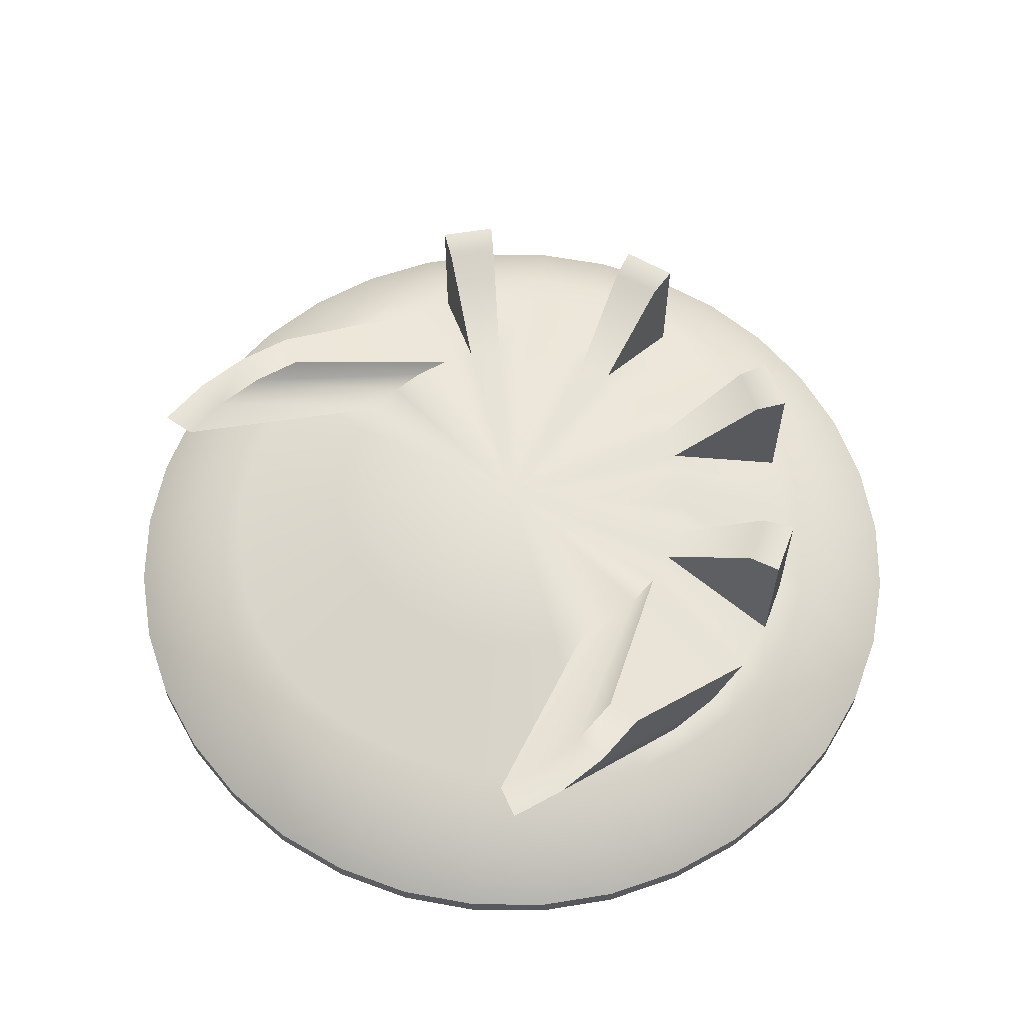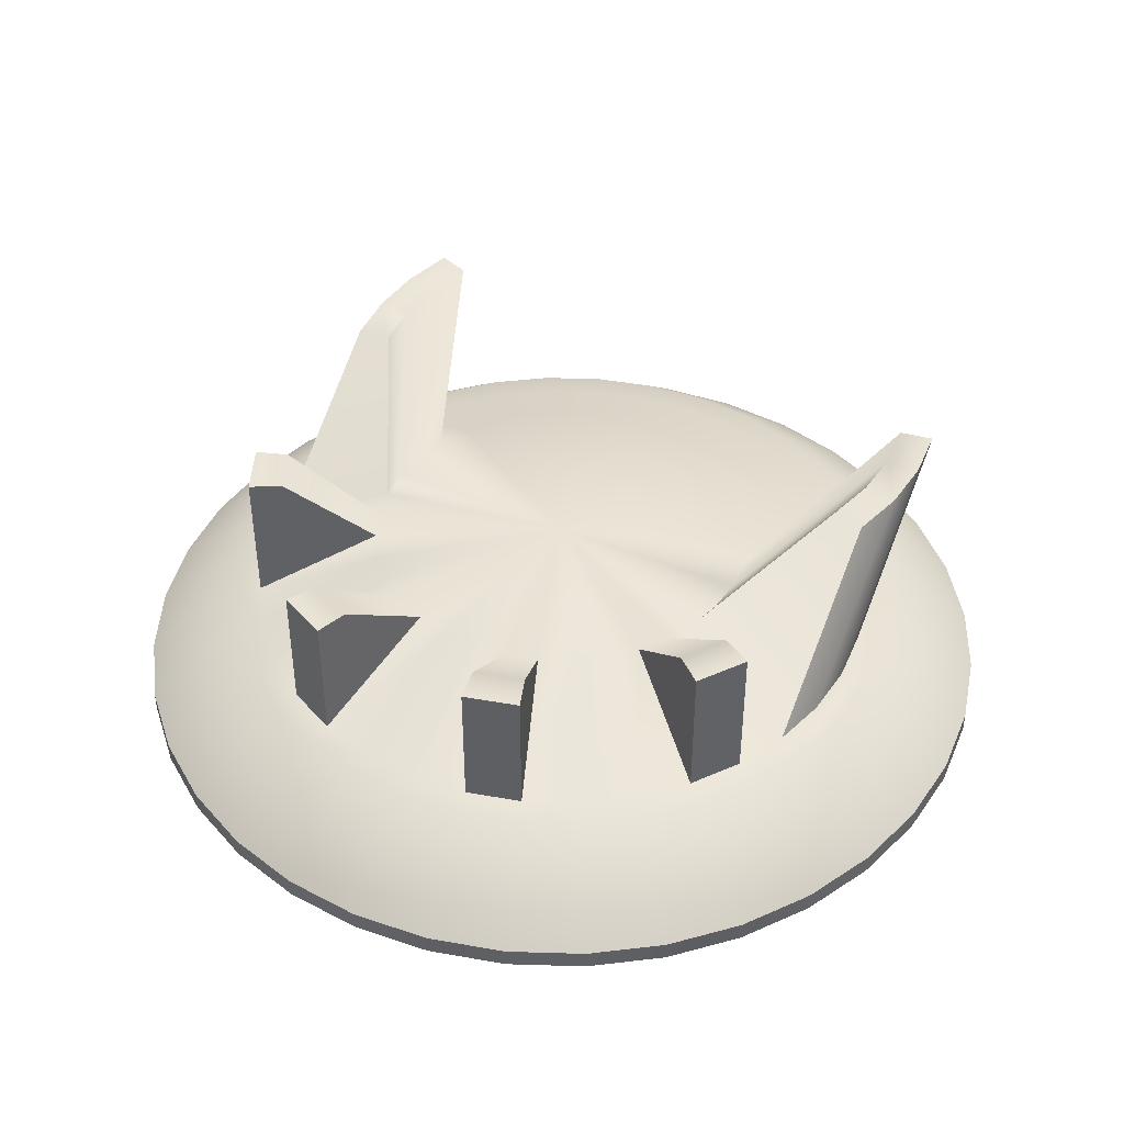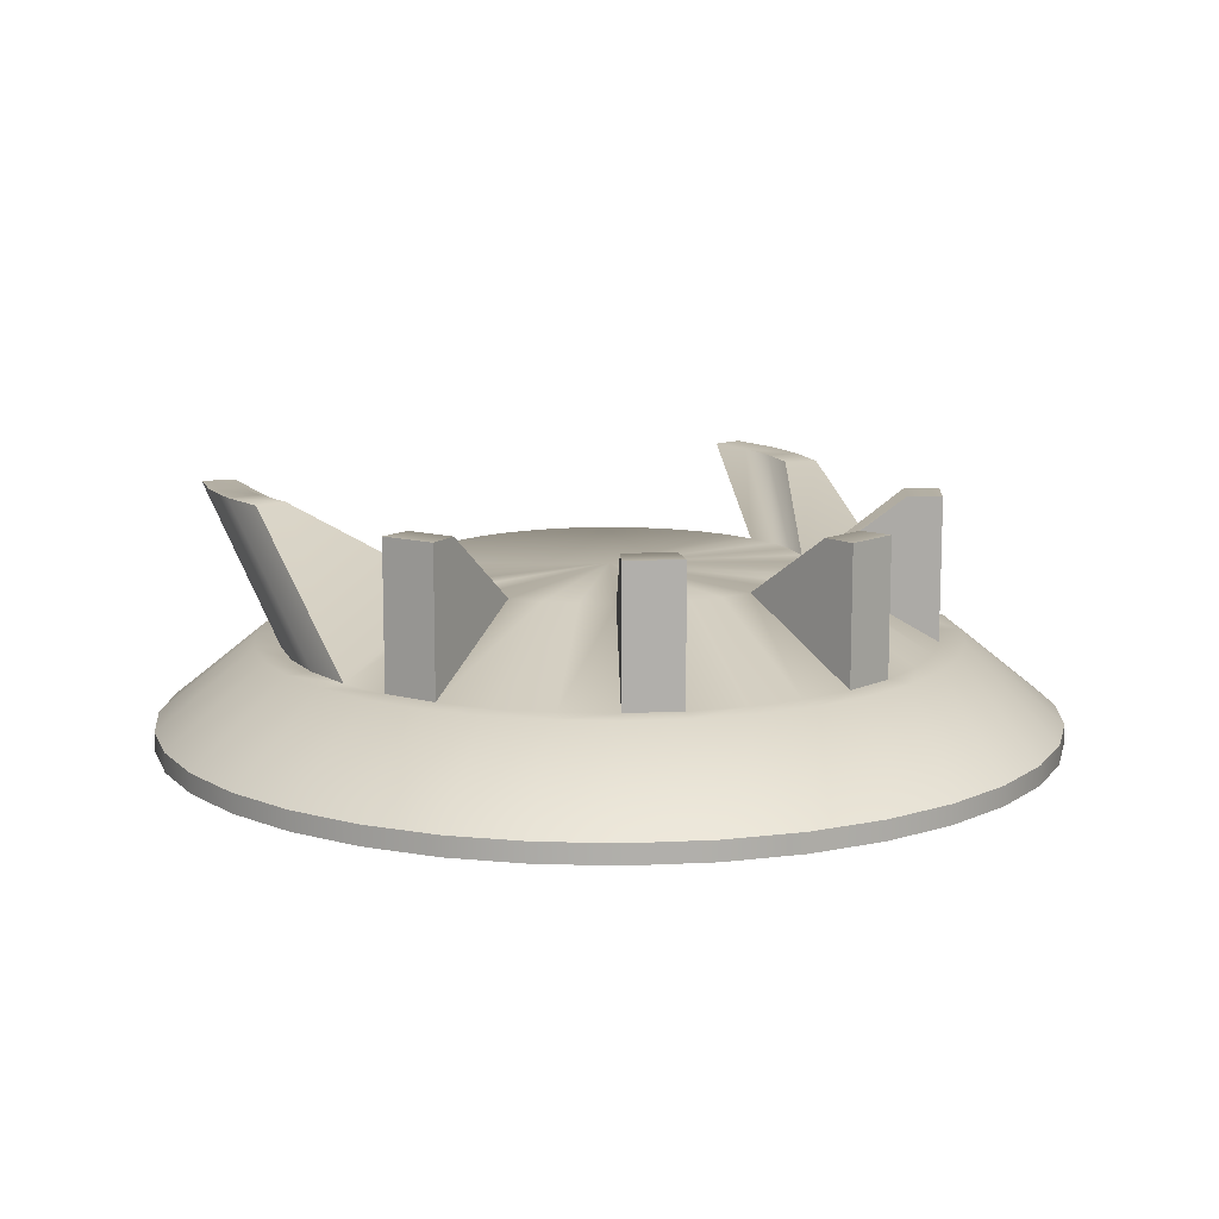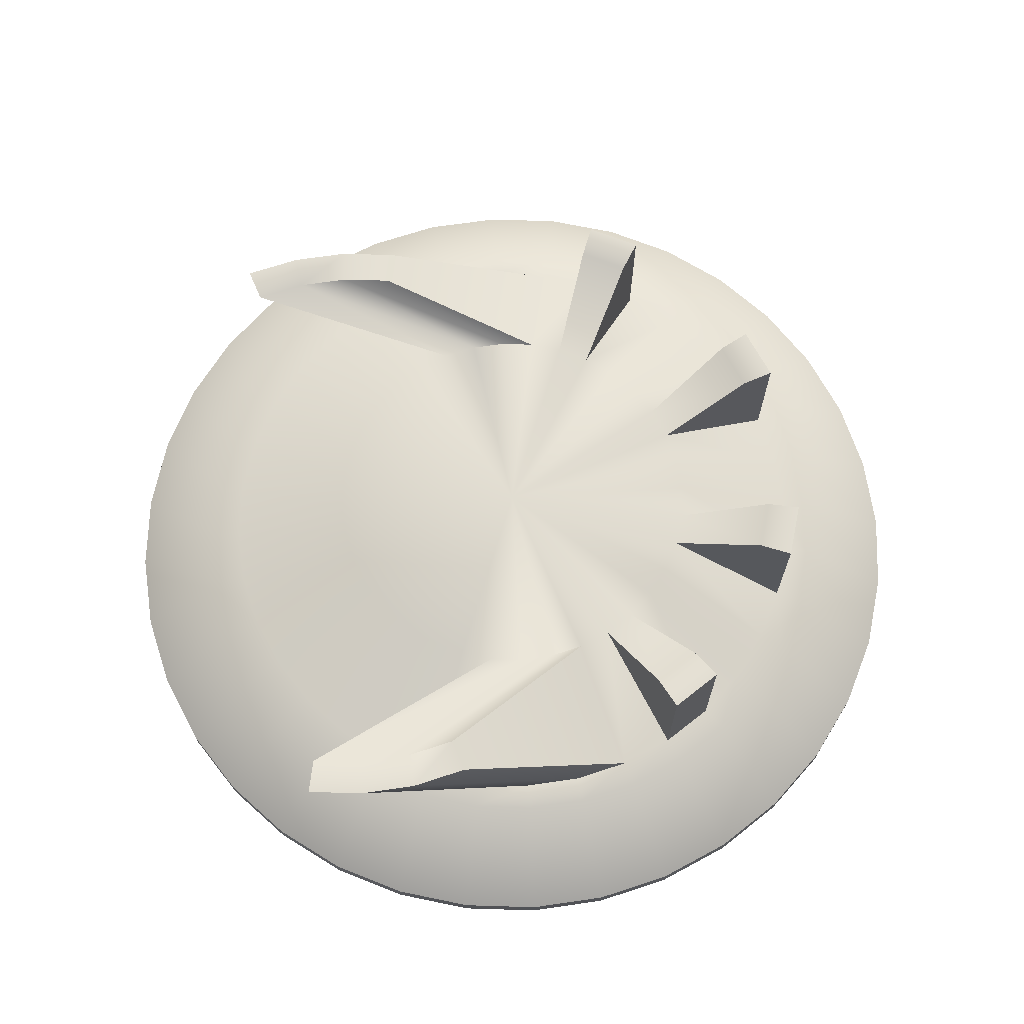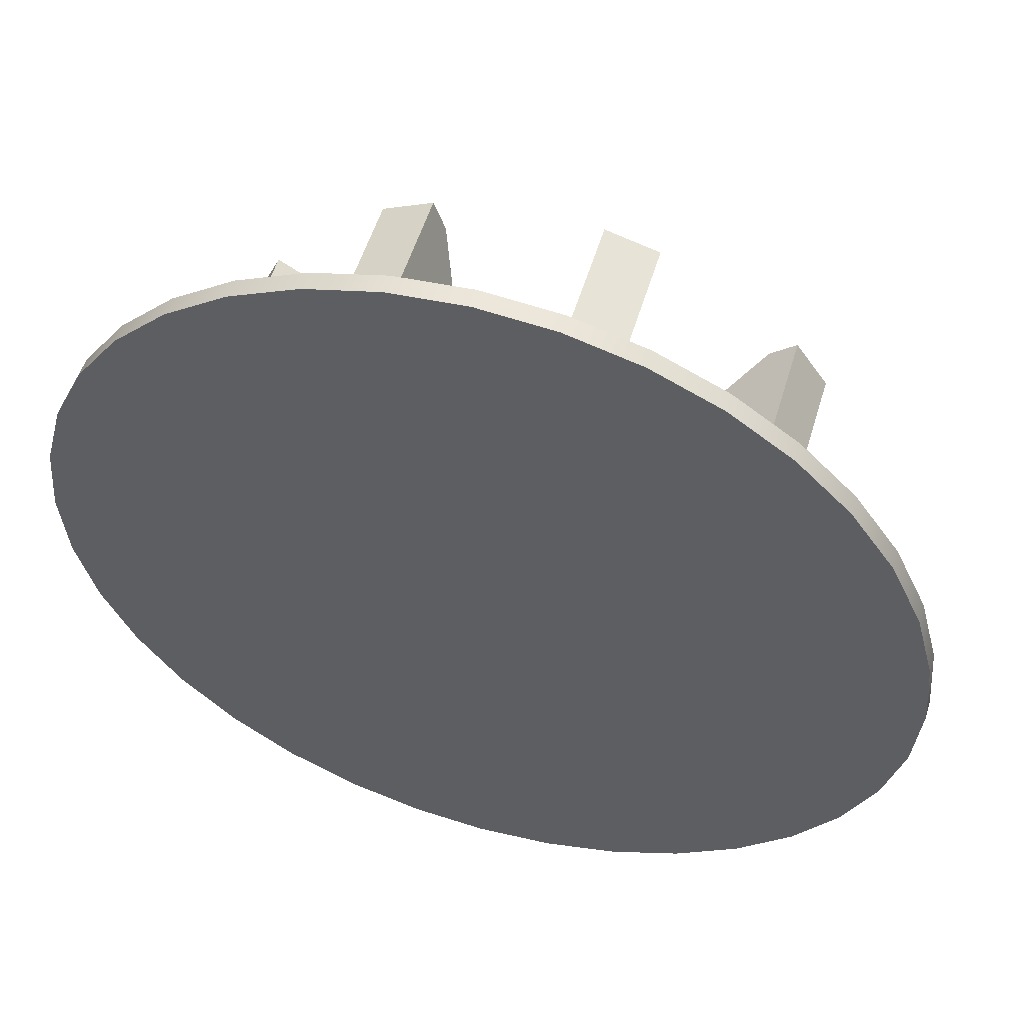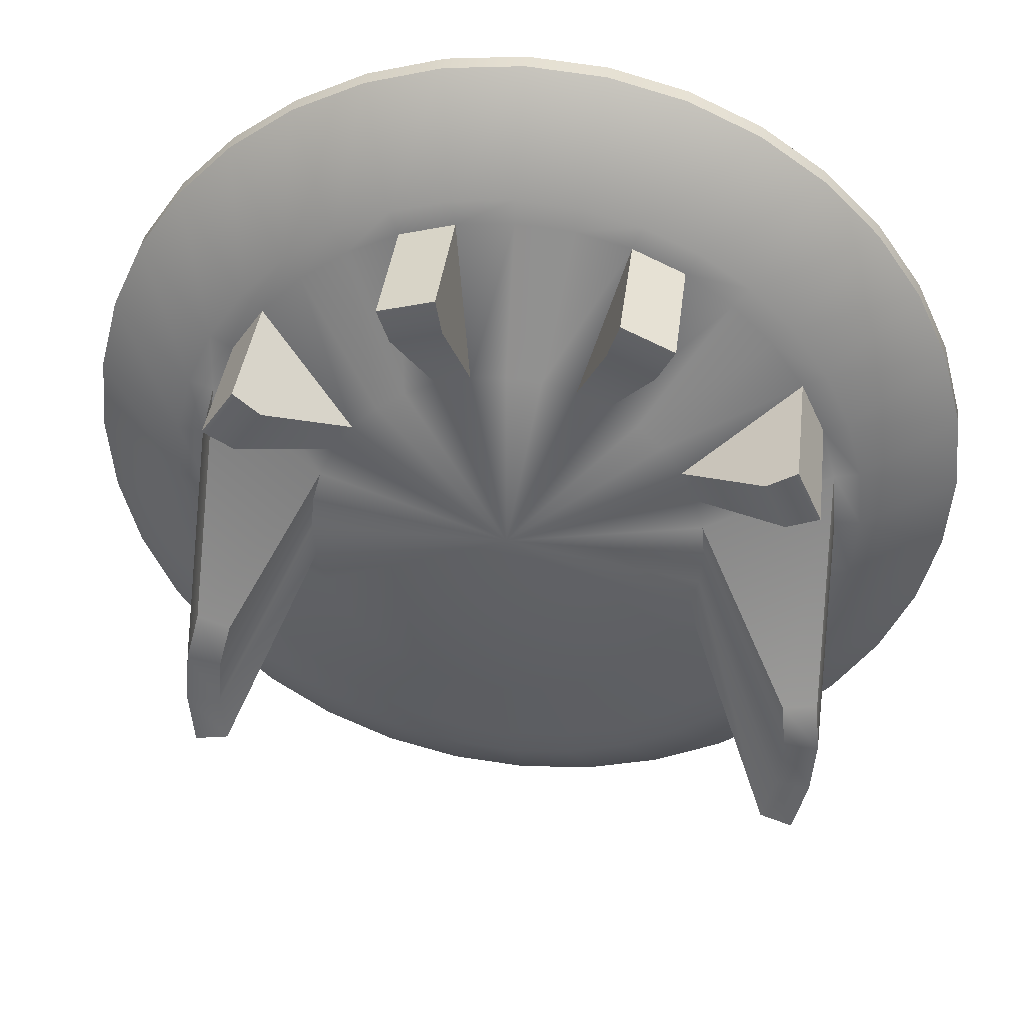
<metadata>
{"format":"obj","ext":"obj","renderer":"f3d","projection":"perspective","resolution":1024,"background":"white","views":[{"elev":60.8,"azim":-134.4,"up":"+Y"},{"elev":42.5,"azim":27.0,"up":"+Y"},{"elev":12.1,"azim":-31.8,"up":"+Y"},{"elev":68.8,"azim":-103.3,"up":"+Y"},{"elev":53.7,"azim":16.6,"up":"+Z"},{"elev":37.6,"azim":-173.2,"up":"+Z"}]}
</metadata>
<code>
v 0 0.5689 0
v 0 1.692 0
v 2.993 0.5689 0
v 2.993 0.6987 0
v 2.947 0.5689 -0.5197
v 2.947 0.6987 -0.5197
v 2.812 0.5689 -1.024
v 2.812 0.6987 -1.024
v 2.592 0.5689 -1.496
v 2.592 0.6987 -1.496
v 2.293 0.5689 -1.924
v 2.293 0.6987 -1.924
v 1.924 0.5689 -2.293
v 1.924 0.6987 -2.293
v 1.496 0.5689 -2.592
v 1.496 0.6987 -2.592
v 1.024 0.5689 -2.812
v 1.024 0.6987 -2.812
v 0.5197 0.5689 -2.947
v 0.5197 0.6987 -2.947
v 0 0.5689 -2.993
v 0 0.6987 -2.993
v -0.5197 0.5689 -2.947
v -0.5197 0.6987 -2.947
v -1.024 0.5689 -2.812
v -1.024 0.6987 -2.812
v -1.496 0.5689 -2.592
v -1.496 0.6987 -2.592
v -1.924 0.5689 -2.293
v -1.924 0.6987 -2.293
v -2.293 0.5689 -1.924
v -2.293 0.6987 -1.924
v -2.592 0.5689 -1.496
v -2.592 0.6987 -1.496
v -2.812 0.5689 -1.024
v -2.812 0.6987 -1.024
v -2.947 0.5689 -0.5197
v -2.947 0.6987 -0.5197
v -2.993 0.5689 0
v -2.993 0.6987 0
v -2.947 0.5689 0.5197
v -2.947 0.6987 0.5197
v -2.812 0.5689 1.024
v -2.812 0.6987 1.024
v -2.592 0.5689 1.496
v -2.592 0.6987 1.496
v -2.293 0.5689 1.924
v -2.293 0.6987 1.924
v -1.924 0.5689 2.293
v -1.924 0.6987 2.293
v -1.496 0.5689 2.592
v -1.496 0.6987 2.592
v -1.024 0.5689 2.812
v -1.024 0.6987 2.812
v -0.5197 0.5689 2.947
v -0.5197 0.6987 2.947
v 0 0.5689 2.993
v 0 0.6987 2.993
v 0.5197 0.5689 2.947
v 0.5197 0.6987 2.947
v 1.024 0.5689 2.812
v 1.024 0.6987 2.812
v 1.496 0.5689 2.592
v 1.496 0.6987 2.592
v 1.924 0.5689 2.293
v 1.924 0.6987 2.293
v 2.293 0.5689 1.924
v 2.293 0.6987 1.924
v 2.592 0.5689 1.496
v 2.592 0.6987 1.496
v 2.812 0.5689 1.024
v 2.812 0.6987 1.024
v 2.947 0.5689 0.5197
v 2.947 0.6987 0.5197
v 2.338 1.225 0
v 2.303 1.225 -0.406
v 2.197 1.225 -0.7997
v 2.025 1.225 -1.169
v 1.791 1.225 -1.503
v 1.503 1.225 -1.791
v 1.169 1.225 -2.025
v 0.7997 1.225 -2.197
v 0.406 1.225 -2.303
v 0 1.225 -2.338
v -0.406 1.225 -2.303
v -0.7997 1.225 -2.197
v -1.169 1.225 -2.025
v -1.503 1.225 -1.791
v -1.791 1.225 -1.503
v -2.025 1.225 -1.169
v -2.197 1.225 -0.7997
v -2.303 1.225 -0.406
v -2.338 1.225 0
v -2.303 1.225 0.406
v -2.197 1.225 0.7997
v -2.025 1.225 1.169
v -1.791 1.225 1.503
v -1.503 1.225 1.791
v -1.169 1.225 2.025
v -0.7997 1.225 2.197
v -0.406 1.225 2.303
v 0 1.225 2.338
v 0.406 1.225 2.303
v 0.7997 1.225 2.197
v 1.169 1.225 2.025
v 1.503 1.225 1.791
v 1.791 1.225 1.503
v 2.025 1.225 1.169
v 2.197 1.225 0.7997
v 2.303 1.225 0.406
v 2.168 1.225 0
v 2.135 1.225 -0.3764
v 2.037 1.225 -0.7413
v 1.877 1.225 -1.084
v 1.66 1.225 -1.393
v 1.393 1.225 -1.66
v 1.084 1.225 -1.877
v 0.7413 1.225 -2.037
v 0.3764 1.225 -2.135
v 0 1.225 -2.168
v -0.3764 1.225 -2.135
v -0.7413 1.225 -2.037
v -1.084 1.225 -1.877
v -1.393 1.225 -1.66
v -1.66 1.225 -1.393
v -1.877 1.225 -1.084
v -2.037 1.225 -0.7413
v -2.135 1.225 -0.3764
v -2.168 1.225 0
v -2.135 1.225 0.3764
v -2.037 1.225 0.7413
v -1.877 1.225 1.084
v -1.66 1.225 1.393
v -1.393 1.225 1.66
v -1.084 1.225 1.877
v -0.7413 1.225 2.037
v -0.3764 1.225 2.135
v 0 1.225 2.168
v 0.3764 1.225 2.135
v 0.7413 1.225 2.037
v 1.084 1.225 1.877
v 1.393 1.225 1.66
v 1.66 1.225 1.393
v 1.877 1.225 1.084
v 2.037 1.225 0.7413
v 2.135 1.225 0.3764
v 1.315 1.692 0
v 1.295 1.692 -0.2284
v 1.236 1.692 -0.4498
v 1.139 1.692 -0.6576
v 1.008 1.692 -0.8454
v 0.8454 1.692 -1.008
v 0.6576 1.692 -1.139
v 0.4498 1.692 -1.236
v 0.2284 1.692 -1.295
v 0 1.692 -1.315
v -0.2284 1.692 -1.295
v -0.4498 1.692 -1.236
v -0.6576 1.692 -1.139
v -0.8454 1.692 -1.008
v -1.008 1.692 -0.8454
v -1.139 1.692 -0.6576
v -1.236 1.692 -0.4498
v -1.295 1.692 -0.2284
v -1.315 1.692 0
v -1.295 1.692 0.2284
v -1.236 1.692 0.4498
v -1.139 1.692 0.6576
v -1.008 1.692 0.8454
v -0.8454 1.692 1.008
v -0.6576 1.692 1.139
v -0.4498 1.692 1.236
v -0.2284 1.692 1.295
v 0 1.692 1.315
v 0.2284 1.692 1.295
v 0.4498 1.692 1.236
v 0.6576 1.692 1.139
v 0.8454 1.692 1.008
v 1.008 1.692 0.8454
v 1.139 1.692 0.6576
v 1.236 1.692 0.4498
v 1.295 1.692 0.2284
v 2.168 2.14 -1.229
v 2.135 2.14 -1.606
v 2.037 2.14 -0.488
v 2.135 2.14 -0.8529
v 1.94 2.14 -1.229
v 1.91 2.14 -1.566
v 1.823 2.14 -0.5658
v 1.91 2.14 -0.8924
v -2.037 2.14 -1.971
v -2.135 2.14 -1.606
v -2.168 2.14 -1.229
v -2.135 2.14 -0.8529
v -1.823 2.14 -1.893
v -1.91 2.14 -1.566
v -1.94 2.14 -1.229
v -1.91 2.14 -0.8924
v -2.037 2.181 0.7413
v -1.877 2.181 1.084
v -1.823 2.181 0.6635
v -1.68 2.181 0.97
v 1.66 2.181 1.393
v 1.877 2.181 1.084
v 1.486 2.181 1.247
v 1.68 2.181 0.97
v -1.084 2.124 1.877
v -0.7413 2.124 2.037
v -0.97 2.124 1.68
v -0.6635 2.124 1.823
v 0.3764 2.124 2.135
v 0.7413 2.124 2.037
v 0.3369 2.124 1.91
v 0.6635 2.124 1.823
o Cylinder
f 5 3 1
f 6 4 3
f 148 2 147
f 7 5 1
f 8 6 5
f 149 2 148
f 9 7 1
f 10 8 7
f 150 2 149
f 11 9 1
f 12 10 9
f 151 2 150
f 13 11 1
f 14 12 11
f 152 2 151
f 15 13 1
f 16 14 13
f 153 2 152
f 17 15 1
f 18 16 15
f 154 2 153
f 19 17 1
f 20 18 17
f 155 2 154
f 21 19 1
f 22 20 19
f 156 2 155
f 23 21 1
f 24 22 21
f 157 2 156
f 25 23 1
f 26 24 23
f 158 2 157
f 27 25 1
f 28 26 25
f 159 2 158
f 29 27 1
f 30 28 27
f 160 2 159
f 31 29 1
f 32 30 29
f 161 2 160
f 33 31 1
f 34 32 31
f 162 2 161
f 35 33 1
f 36 34 33
f 163 2 162
f 37 35 1
f 38 36 35
f 164 2 163
f 39 37 1
f 40 38 37
f 165 2 164
f 41 39 1
f 42 40 39
f 166 2 165
f 43 41 1
f 44 42 41
f 167 2 166
f 45 43 1
f 46 44 43
f 168 2 167
f 47 45 1
f 48 46 45
f 169 2 168
f 49 47 1
f 50 48 47
f 170 2 169
f 51 49 1
f 52 50 49
f 171 2 170
f 53 51 1
f 54 52 51
f 172 2 171
f 55 53 1
f 56 54 53
f 173 2 172
f 57 55 1
f 58 56 55
f 174 2 173
f 59 57 1
f 60 58 57
f 175 2 174
f 61 59 1
f 62 60 59
f 176 2 175
f 63 61 1
f 64 62 61
f 177 2 176
f 65 63 1
f 66 64 63
f 178 2 177
f 67 65 1
f 68 66 65
f 179 2 178
f 69 67 1
f 70 68 67
f 180 2 179
f 71 69 1
f 72 70 69
f 181 2 180
f 73 71 1
f 74 72 71
f 182 2 181
f 3 73 1
f 4 74 73
f 147 2 182
f 76 75 4
f 77 76 6
f 78 77 8
f 79 78 10
f 80 79 12
f 81 80 14
f 82 81 16
f 83 82 18
f 84 83 20
f 85 84 22
f 86 85 24
f 87 86 26
f 88 87 28
f 89 88 30
f 90 89 32
f 91 90 34
f 92 91 36
f 93 92 38
f 94 93 40
f 95 94 42
f 96 95 44
f 97 96 46
f 98 97 48
f 99 98 50
f 100 99 52
f 101 100 54
f 102 101 56
f 103 102 58
f 104 103 60
f 105 104 62
f 106 105 64
f 107 106 66
f 108 107 68
f 109 108 70
f 110 109 72
f 75 110 74
f 112 111 75
f 113 112 76
f 114 113 77
f 115 114 78
f 116 115 79
f 117 116 80
f 118 117 81
f 119 118 82
f 120 119 83
f 121 120 84
f 122 121 85
f 123 122 86
f 124 123 87
f 125 124 88
f 126 125 89
f 127 126 90
f 128 127 91
f 129 128 92
f 130 129 93
f 131 130 94
f 132 131 95
f 133 132 96
f 134 133 97
f 135 134 98
f 136 135 99
f 137 136 100
f 138 137 101
f 139 138 102
f 140 139 103
f 141 140 104
f 142 141 105
f 143 142 106
f 144 143 107
f 145 144 108
f 146 145 109
f 111 146 110
f 188 187 183
f 149 148 112
f 150 149 113
f 151 150 114
f 152 151 115
f 153 152 116
f 154 153 117
f 155 154 118
f 156 155 119
f 157 156 120
f 158 157 121
f 159 158 122
f 160 159 123
f 161 160 124
f 162 161 125
f 163 162 126
f 196 195 191
f 197 196 192
f 198 197 193
f 167 166 130
f 202 201 199
f 169 168 132
f 170 169 133
f 171 170 134
f 210 209 207
f 173 172 136
f 174 173 137
f 175 174 138
f 214 213 211
f 177 176 140
f 178 177 141
f 179 178 142
f 206 205 203
f 181 180 144
f 190 189 185
f 187 190 186
f 184 183 111
f 188 184 112
f 187 188 148
f 186 185 145
f 189 190 182
f 185 189 181
f 183 186 146
f 190 187 147
f 192 191 127
f 195 196 164
f 191 195 163
f 193 192 128
f 196 197 165
f 194 193 129
f 198 194 130
f 197 198 166
f 200 199 131
f 202 200 132
f 201 202 168
f 199 201 167
f 204 203 143
f 206 204 144
f 205 206 180
f 203 205 179
f 208 207 135
f 210 208 136
f 209 210 172
f 207 209 171
f 212 211 139
f 214 212 140
f 213 214 176
f 211 213 175
f 5 6 3
f 7 8 5
f 9 10 7
f 11 12 9
f 13 14 11
f 15 16 13
f 17 18 15
f 19 20 17
f 21 22 19
f 23 24 21
f 25 26 23
f 27 28 25
f 29 30 27
f 31 32 29
f 33 34 31
f 35 36 33
f 37 38 35
f 39 40 37
f 41 42 39
f 43 44 41
f 45 46 43
f 47 48 45
f 49 50 47
f 51 52 49
f 53 54 51
f 55 56 53
f 57 58 55
f 59 60 57
f 61 62 59
f 63 64 61
f 65 66 63
f 67 68 65
f 69 70 67
f 71 72 69
f 73 74 71
f 3 4 73
f 6 76 4
f 8 77 6
f 10 78 8
f 12 79 10
f 14 80 12
f 16 81 14
f 18 82 16
f 20 83 18
f 22 84 20
f 24 85 22
f 26 86 24
f 28 87 26
f 30 88 28
f 32 89 30
f 34 90 32
f 36 91 34
f 38 92 36
f 40 93 38
f 42 94 40
f 44 95 42
f 46 96 44
f 48 97 46
f 50 98 48
f 52 99 50
f 54 100 52
f 56 101 54
f 58 102 56
f 60 103 58
f 62 104 60
f 64 105 62
f 66 106 64
f 68 107 66
f 70 108 68
f 72 109 70
f 74 110 72
f 4 75 74
f 76 112 75
f 77 113 76
f 78 114 77
f 79 115 78
f 80 116 79
f 81 117 80
f 82 118 81
f 83 119 82
f 84 120 83
f 85 121 84
f 86 122 85
f 87 123 86
f 88 124 87
f 89 125 88
f 90 126 89
f 91 127 90
f 92 128 91
f 93 129 92
f 94 130 93
f 95 131 94
f 96 132 95
f 97 133 96
f 98 134 97
f 99 135 98
f 100 136 99
f 101 137 100
f 102 138 101
f 103 139 102
f 104 140 103
f 105 141 104
f 106 142 105
f 107 143 106
f 108 144 107
f 109 145 108
f 110 146 109
f 75 111 110
f 184 188 183
f 113 149 112
f 114 150 113
f 115 151 114
f 116 152 115
f 117 153 116
f 118 154 117
f 119 155 118
f 120 156 119
f 121 157 120
f 122 158 121
f 123 159 122
f 124 160 123
f 125 161 124
f 126 162 125
f 127 163 126
f 192 196 191
f 193 197 192
f 194 198 193
f 131 167 130
f 200 202 199
f 133 169 132
f 134 170 133
f 135 171 134
f 208 210 207
f 137 173 136
f 138 174 137
f 139 175 138
f 212 214 211
f 141 177 140
f 142 178 141
f 143 179 142
f 204 206 203
f 145 181 144
f 186 190 185
f 183 187 186
f 112 184 111
f 148 188 112
f 147 187 148
f 146 186 145
f 181 189 182
f 145 185 181
f 111 183 146
f 182 190 147
f 128 192 127
f 163 195 164
f 127 191 163
f 129 193 128
f 164 196 165
f 130 194 129
f 166 198 130
f 165 197 166
f 132 200 131
f 168 202 132
f 167 201 168
f 131 199 167
f 144 204 143
f 180 206 144
f 179 205 180
f 143 203 179
f 136 208 135
f 172 210 136
f 171 209 172
f 135 207 171
f 140 212 139
f 176 214 140
f 175 213 176
f 139 211 175

</code>
